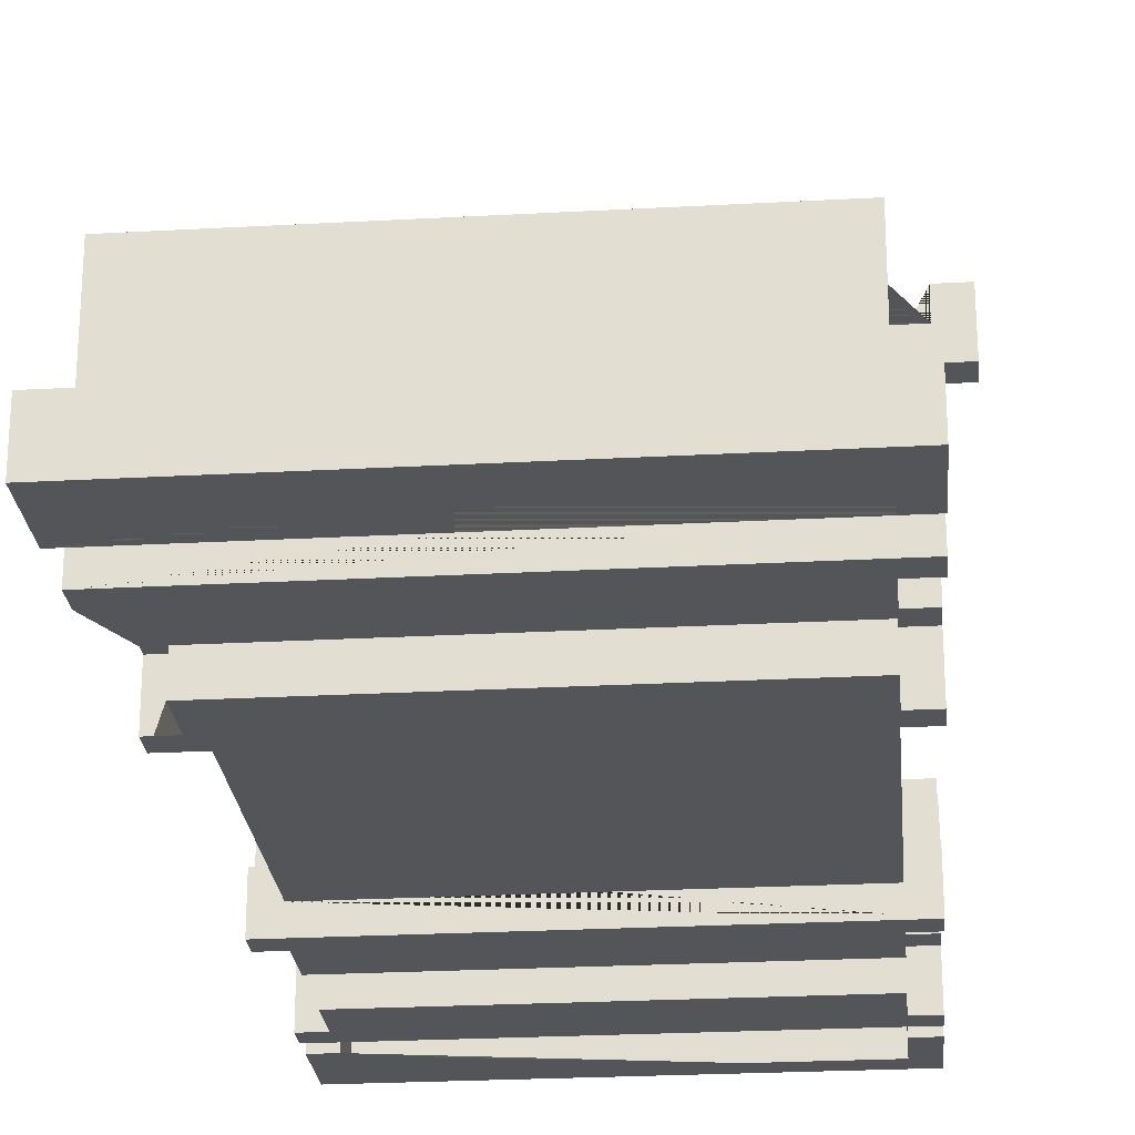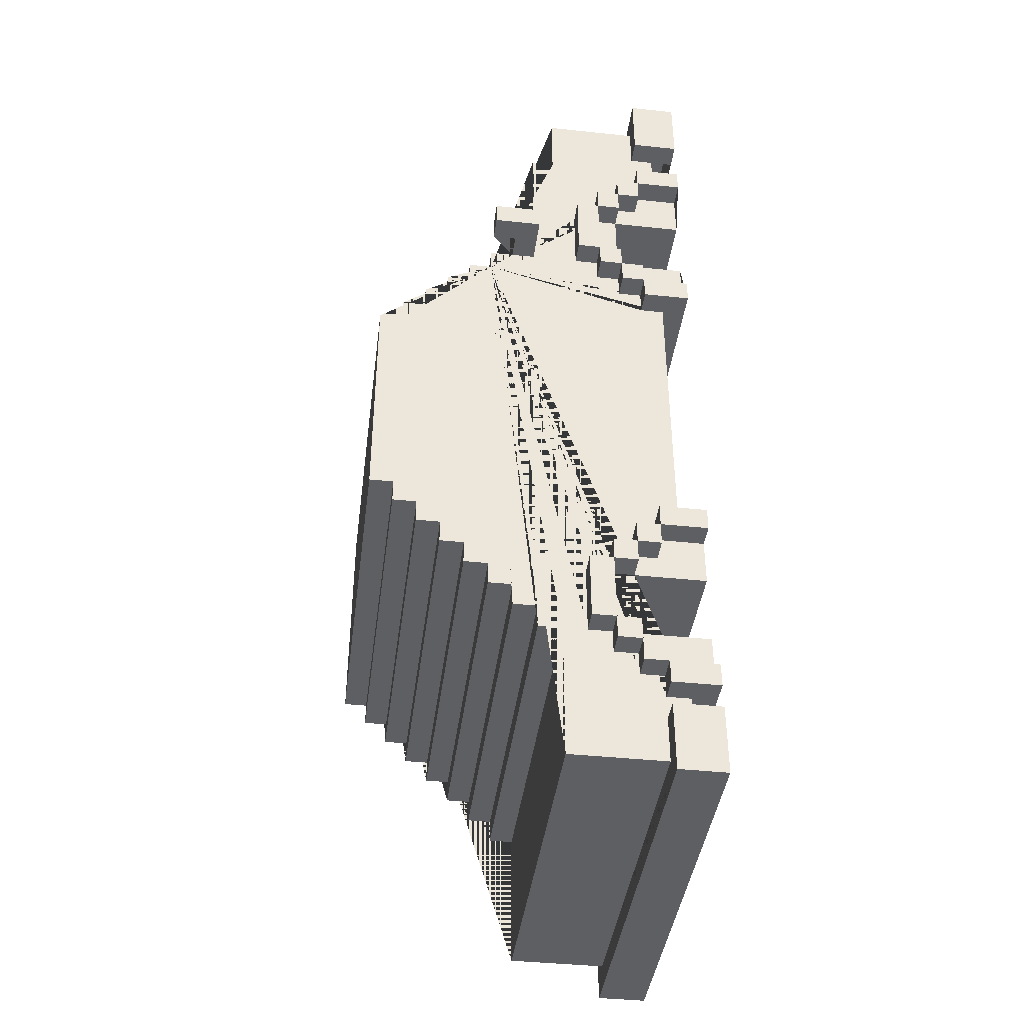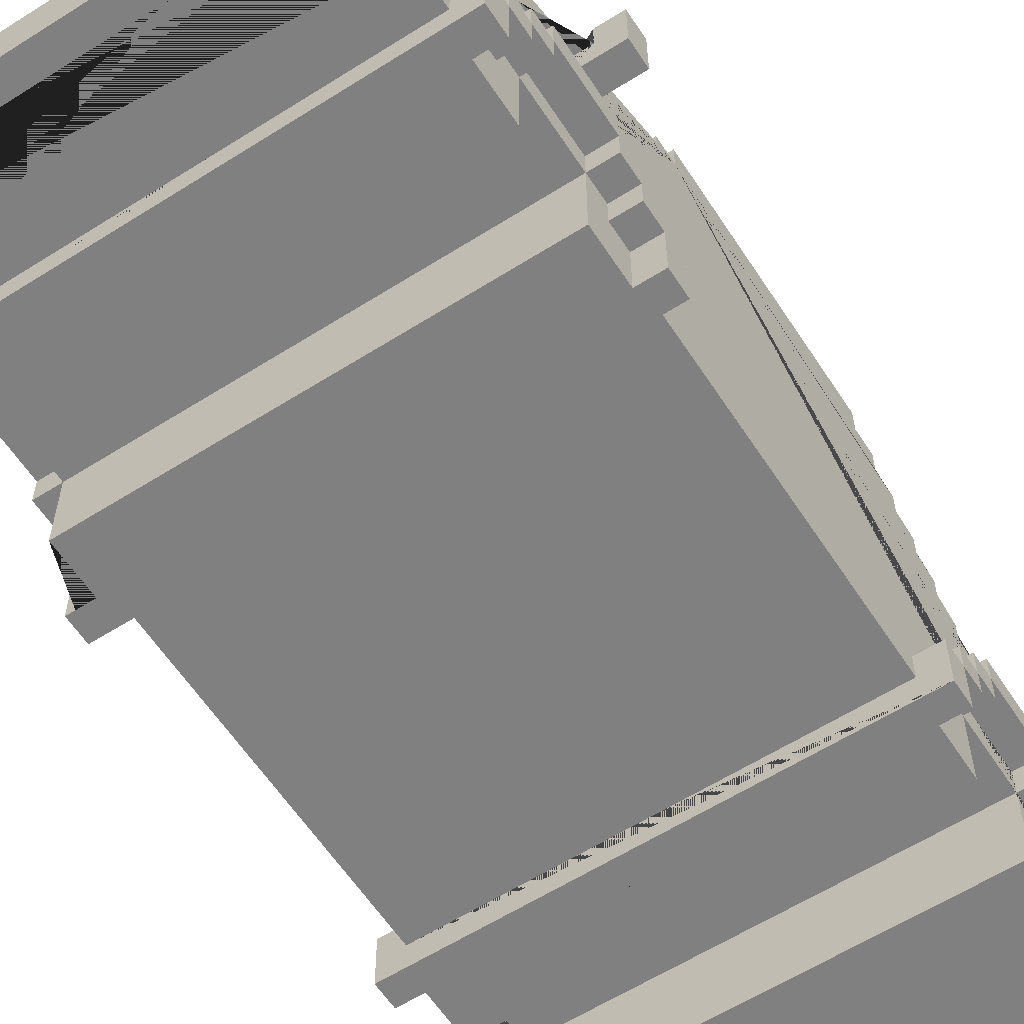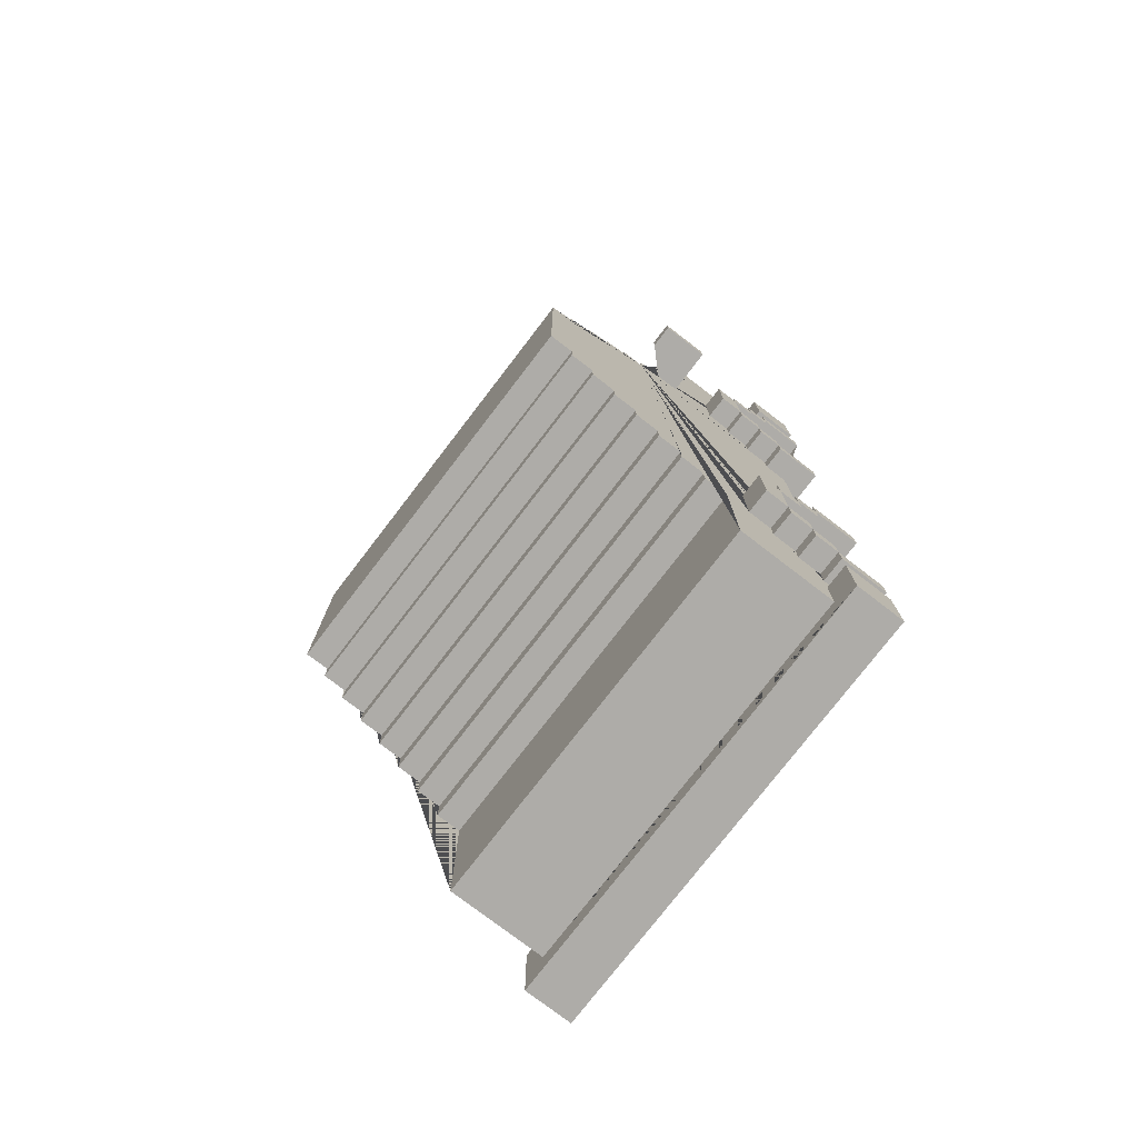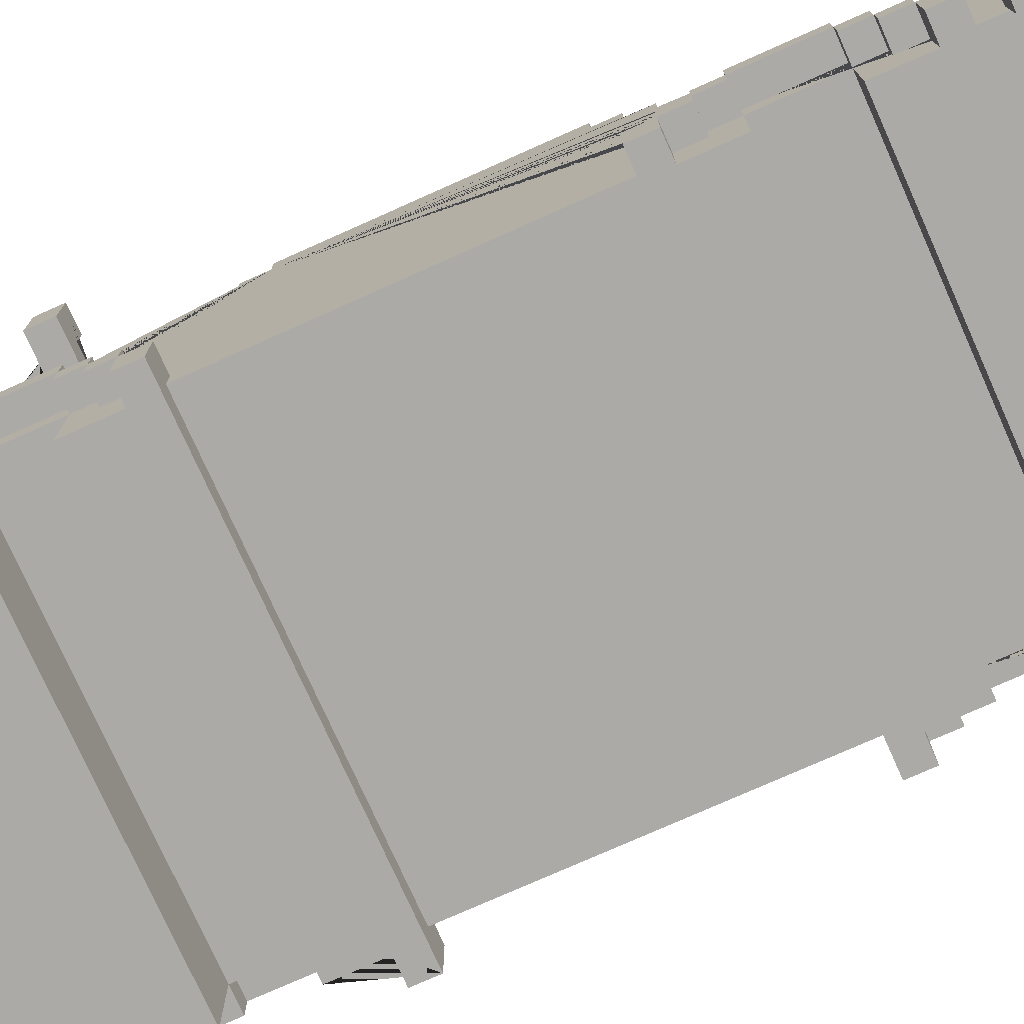
<metadata>
{"format":"obj","ext":"obj","renderer":"f3d","projection":"perspective","resolution":1024,"background":"white","views":[{"elev":-24.7,"azim":5.2,"up":"+Y"},{"elev":-41.5,"azim":-97.3,"up":"+Z"},{"elev":-60.1,"azim":33.0,"up":"+Y"},{"elev":-76.9,"azim":-127.5,"up":"+Z"},{"elev":-75.8,"azim":114.1,"up":"+Y"}]}
</metadata>
<code>
o Car_Var3_1_Car_Var3_1.001
v 0.9 0.3436 1.986
v 0.8 0.4436 1.686
v 0.8 1.044 1.586
v 0.8 0.5436 1.486
v 0.8 0.6436 1.386
v -0.8 0.5436 1.386
v 0.9 0.7436 1.286
v -0.9 0.7436 1.286
v -0.9 0.8436 1.186
v -0.8 1.144 0.9859
v -0.9 1.244 0.9859
v 0.8 0.6436 0.8859
v -0.8 0.3436 0.8859
v -0.8 0.6436 0.8859
v 0.9 0.7436 0.8859
v 0.9 0.6436 0.8859
v -0.8 0.7436 0.8859
v -0.9 0.6436 0.8859
v -0.9 0.7436 0.8859
v 0.8 1.244 0.8859
v -0.8 1.244 0.8859
v -0.8 0.6436 0.7859
v 0.8 1.344 0.7859
v 0.8 1.244 0.7859
v -0.8 1.344 0.7859
v -0.9 0.3436 0.6859
v -0.8 0.3436 0.6859
v -0.8 1.344 0.6859
v -0.8 1.544 0.5859
v 0.8 1.644 0.4859
v 0.8 1.744 0.3859
v -0.8 0.4436 -0.7141
v 0.9 0.5436 -0.7141
v -0.8 0.6436 -0.8141
v -0.9 0.5436 -0.8141
v -0.9 0.7436 -0.9141
v -0.8 0.8436 -1.014
v -0.9 0.7436 -1.014
v -0.8 0.6436 -1.314
v -0.9 0.5436 -1.414
v -0.8 0.5436 -1.414
v -0.9 0.6436 -1.414
v 0.9 0.5436 -1.514
v -0.9 0.3436 -1.514
v -0.8 0.4436 -1.914
v 0.8 0.5436 1.886
v 0.9 0.3436 1.686
v -0.9 0.3436 1.686
v -0.8 0.5436 1.686
v 0.9 0.5436 1.286
v 0.9 0.6436 1.286
v -0.8 0.5436 1.286
v -0.9 0.6436 1.286
v 0.9 0.7436 1.186
v 0.8 0.7436 0.8859
v 0.9 0.8436 0.8859
v 0.8 0.8436 0.8859
v 0.8 1.144 0.8859
v -1 1.044 0.8859
v 0.8 0.7436 0.7859
v 0.8 0.5436 0.6859
v 0.9 0.6436 0.6859
v 0.8 0.6436 0.6859
v -0.9 0.5436 0.6859
v -0.9 0.6436 0.6859
v 0.8 0.5436 0.5859
v -0.8 0.5436 0.5859
v -0.9 0.5436 0.5859
v 0.8 1.644 -0.6141
v 0.8 1.744 -0.6141
v 0.8 1.644 -0.7141
v -0.8 1.644 -0.7141
v 0.8 0.5436 -0.8141
v -0.9 0.3436 -0.8141
v 0.8 1.444 -0.8141
v 0.8 0.5436 -0.9141
v 0.8 0.6436 -0.9141
v 0.8 1.444 -0.9141
v 0.8 0.7436 -1.014
v -0.9 0.6436 -1.014
v -0.8 1.244 -1.014
v 0.9 0.7436 -1.314
v -0.9 0.7436 -1.314
v -0.8 0.8436 -1.314
v 0.8 1.044 -1.314
v -0.8 0.9436 -1.314
v -0.8 1.044 -1.314
v -0.9 0.6436 -1.514
v 0.8 0.4436 -1.614
v 0.9 0.3436 -2.014
v -0.9 0.3436 -2.014
v 1 1.044 0.9859
v 1 1.244 0.8859
v 0.9 0.5436 1.986
v 0.9 0.5436 1.686
v 0.9 0.5436 1.486
v 0.9 0.5436 1.386
v 0.9 0.5436 0.7859
v 0.9 0.3436 0.6859
v 0.9 0.5436 0.5859
v 0.9 0.3436 -0.7141
v 0.9 0.5436 -0.9141
v 0.9 0.6436 -1.014
v 0.9 0.7436 -1.414
v 0.9 0.6436 -1.514
v 0.9 0.3436 -1.514
v 0.8 0.9436 1.886
v 0.8 0.4436 1.486
v 0.8 0.5436 1.386
v 0.8 0.3436 1.386
v 0.8 1.144 1.186
v 0.8 1.144 0.9859
v 0.8 1.044 0.8859
v 0.8 0.5436 0.7859
v 0.8 1.444 0.5859
v 0.8 1.544 0.4859
v 0.8 0.4436 -0.7141
v 0.8 1.544 -0.7141
v 0.8 1.544 -0.8141
v 0.8 1.244 -1.014
v 0.8 1.344 -1.014
v 0.8 1.244 -1.114
v 0.8 1.044 -1.214
v 0.8 1.144 -1.214
v 0.8 0.6436 -1.314
v 0.8 0.7436 -1.314
v 0.8 0.5436 -1.414
v 0.8 0.7436 -1.414
v 0.8 0.3436 -1.514
v 0.8 0.5436 -1.514
v 0.8 0.6436 -1.514
v -0.8 0.3436 1.686
v -0.8 0.3436 1.886
v -0.8 0.4436 1.686
v -0.9 1.244 0.8859
v 0.9 1.244 0.9859
v 0.9 1.144 0.8859
v 0.8 0.3436 1.886
v 0.8 0.5436 1.686
v 0.8 0.3436 -1.914
v -0.8 0.9436 1.886
v -0.8 0.9436 1.586
v -0.8 0.4436 1.486
v -0.8 1.044 1.586
v -0.8 0.5436 1.486
v -0.8 0.6436 1.386
v -0.8 1.044 1.186
v -0.8 1.044 0.9859
v -0.8 0.8436 0.8859
v -0.8 0.7436 0.7859
v -0.8 1.144 0.8859
v -0.8 1.244 0.7859
v -0.8 0.6436 0.6859
v -0.8 1.444 0.6859
v -0.8 1.444 0.5859
v -0.8 1.644 0.3859
v -0.8 0.4436 0.5859
v -0.8 1.644 -0.6141
v -0.8 1.544 -0.7141
v -0.8 1.444 -0.8141
v -0.8 0.3436 -0.8141
v -0.8 1.344 -0.9141
v -0.8 1.444 -0.9141
v -0.8 1.244 -1.114
v -0.8 1.044 -1.214
v -0.8 0.3436 -1.314
v -0.8 0.7436 -1.414
v -0.8 0.5436 -1.514
v -0.8 0.5436 -1.614
v -0.8 0.5436 -1.914
v -0.9 0.3436 1.986
v -0.9 0.5436 1.686
v -0.9 0.5436 1.486
v -0.9 0.6436 1.386
v -0.9 0.6436 0.7859
v -0.9 0.7436 0.7859
v -0.9 0.3436 0.5859
v -0.9 0.3436 -0.7141
v -0.9 0.5436 -0.7141
v -0.9 0.6436 -0.8141
v -0.9 0.6436 -1.314
v -0.9 0.7436 -1.414
v -1 1.244 0.8859
v 0.8 0.3436 1.686
v 0.9 0.3436 1.386
v 0.9 0.3436 1.486
v 0.8 0.3436 0.6859
v 0.9 0.3436 0.5859
v 0.9 0.3436 -0.8141
v 0.8 0.3436 -0.8141
v 0.9 0.3436 -1.614
v 0.8 0.3436 -1.714
v 0.9 0.3436 -1.714
v 0.8 0.3436 1.186
v -0.8 0.3436 1.386
v -0.8 0.3436 1.186
v 0.8 0.3436 0.8859
v 0.8 0.3436 -1.014
v -0.8 0.3436 -1.014
v 0.8 0.3436 -1.314
v -0.8 0.3436 -1.514
v -0.8 0.3436 -1.914
v -0.9 0.3436 1.486
v -0.9 0.3436 1.386
v -0.9 0.3436 -1.614
v -0.9 0.3436 -1.714
v -0.8 0.3436 -1.714
v 0.8 0.4436 0.5859
v -0.8 0.4436 -1.614
v 0.8 0.4436 -1.914
v 0.8 0.4436 -1.714
v -0.8 0.4436 -1.714
v 0.8 0.5436 1.286
v 0.9 0.5436 -0.8141
v 0.9 0.5436 -1.414
v -0.9 0.5436 1.286
v -0.9 0.5436 0.7859
v -0.8 0.5436 0.7859
v -0.8 0.5436 -0.9141
v -0.8 0.5436 -0.8141
v -0.9 0.5436 -0.9141
v 0.8 0.6436 1.286
v 0.9 0.6436 1.186
v 0.8 0.6436 1.186
v 0.9 0.6436 0.7859
v 0.8 0.6436 0.7859
v 0.8 0.6436 -1.014
v 0.9 0.6436 -1.414
v 0.9 0.6436 -1.314
v -0.8 0.6436 1.186
v -0.8 0.6436 -1.014
v -0.8 0.6436 1.286
v -0.9 0.6436 1.186
v -0.9 0.6436 -0.9141
v -0.8 0.6436 -0.9141
v -0.8 0.6436 -1.414
v -0.9 0.7436 1.186
v -0.8 0.7436 1.186
v 0.8 1.044 0.9859
v 1 1.044 0.8859
v -1 1.044 0.9859
v -0.8 1.044 0.8859
v 0.9 0.5436 0.6859
v 0.8 0.5436 -0.7141
v 0.9 0.5436 -1.614
v 0.8 0.5436 -1.614
v 0.9 0.5436 -1.714
v 0.9 0.5436 -2.014
v 0.8 0.5436 -1.714
v 0.8 0.5436 -1.914
v -0.8 0.5436 1.886
v -0.9 0.5436 1.986
v -0.9 0.5436 1.386
v -0.8 0.5436 0.6859
v -0.8 0.5436 -0.7141
v -0.9 0.5436 -1.514
v -0.9 0.5436 -1.614
v -0.8 0.5436 -1.714
v -0.9 0.5436 -1.714
v -0.9 0.5436 -2.014
v 0.9 0.6436 1.386
v 0.9 0.6436 -0.8141
v 0.9 0.6436 -0.9141
v 0.8 0.6436 -0.8141
v 0.8 0.6436 -1.414
v -0.8 0.6436 -1.514
v 0.8 0.7436 1.286
v 0.8 0.7436 1.186
v 0.9 0.7436 0.7859
v 0.9 0.7436 -0.9141
v 0.9 0.7436 -1.014
v 0.8 0.7436 -0.9141
v -0.8 0.7436 1.286
v -0.8 0.7436 -0.9141
v -0.8 0.7436 -1.014
v -0.8 0.7436 -1.314
v 0.9 0.8436 1.186
v 0.8 0.8436 1.186
v 0.9 0.8436 -1.014
v 0.9 0.8436 -1.314
v 0.8 0.8436 -1.014
v 0.8 0.8436 -1.314
v -0.8 0.8436 1.186
v -0.9 0.8436 0.8859
v -0.9 0.8436 -1.014
v -0.9 0.8436 -1.314
v 0.8 0.9436 1.586
v 0.8 0.9436 -1.314
v 0.8 0.9436 -1.914
v -0.8 0.9436 -1.914
v 0.8 1.044 1.186
v 0.9 1.144 0.9859
v 0.8 1.144 -1.114
v -0.8 1.144 1.186
v -0.8 1.144 -1.114
v -0.8 1.144 -1.214
v -0.9 1.144 0.9859
v -0.9 1.144 0.8859
v 1 1.244 0.9859
v 0.9 1.244 0.8859
v -1 1.244 0.9859
v 0.8 1.344 0.6859
v 0.8 1.344 -0.9141
v -0.8 1.344 -1.014
v 0.8 1.444 0.6859
v 0.8 1.544 0.5859
v -0.8 1.544 0.4859
v -0.8 1.544 -0.8141
v 0.8 1.644 0.3859
v -0.8 1.644 0.4859
v -0.8 1.744 0.3859
v -0.8 1.744 -0.6141
f 174 253 6 146
f 130 129 106 43
f 83 182 42 181
f 42 88 256 40
f 263 262 214 102
f 49 134 2 139
f 203 186 96 4 108 143 145 173
f 111 112 292 137 58 151 298 297 10 294
f 241 148 10 297 11 301
f 149 284 9 283
f 219 235 231 199 161 220
f 263 77 264 262
f 113 240 92 239
f 55 57 56 15
f 221 219 220 35
f 173 253 204 203
f 130 131 105 43
f 133 251 46 138
f 302 305 154 28
f 42 236 39 181
f 220 35 179 255
f 280 279 271 82
f 23 25 152 24
f 100 66 61 243
f 153 65 175 22
f 169 257 256 168
f 252 171 1 94
f 61 243 98 114
f 14 13 197 12
f 287 3 144 142
f 136 300 137 292
f 64 26 27 254
f 64 68 177 26
f 269 60 55 15
f 36 38 80 234
f 30 310 307 116
f 309 31 311 156
f 267 222 51 7
f 117 208 157 32
f 42 182 167 236
f 282 281 279 280
f 42 40 41 236
f 55 15 54 268
f 256 44 201 168
f 110 109 97 185
f 211 192 193 247 249
f 285 38 275 37
f 95 47 184 2 139
f 190 73 214 189
f 8 237 233 53
f 214 73 244 33
f 83 181 39 276
f 281 79 271 279
f 272 77 263 270
f 9 237 238 283
f 179 35 74 178
f 265 127 215 228
f 216 53 232 52
f 251 133 132 134 49
f 175 176 150 22
f 157 208 66 100 188 177 68 67
f 69 158 312 70
f 51 261 97 50
f 232 53 174 146
f 24 152 21 20
f 54 7 51 223
f 61 187 99 243
f 150 176 19 17
f 62 63 226 225
f 308 119 75 160
f 67 68 64 254
f 71 72 158 69
f 221 234 235 219
f 304 121 120 81
f 126 125 229 82
f 100 243 99 188
f 260 259 258 170 250 249 247 248
f 70 312 311 31
f 290 289 250 170
f 167 182 83 276
f 252 172 48 171
f 174 53 216 253
f 97 96 186 185
f 93 299 92 240
f 91 260 248 90
f 256 168 41 40
f 55 268 224 12
f 214 33 101 189
f 222 213 109 110 194 224
f 266 88 42 236
f 105 228 215 43
f 104 82 229 228
f 227 103 263 77
f 19 176 175 18
f 265 128 104 228
f 144 3 291 147
f 154 305 115 155
f 275 38 36 274
f 104 128 126 82
f 301 183 59 241
f 180 234 221 35
f 39 166 200 125
f 19 18 14 17
f 95 94 1 47
f 224 268 54 223
f 135 183 301 11
f 245 43 106 191
f 105 131 265 228
f 213 50 97 109
f 56 57 278 277
f 55 12 16 15
f 165 296 124 123
f 126 82 271 79
f 175 217 218 22
f 48 172 49 134 132
f 239 92 299 136 292 112
f 245 246 130 43
f 86 87 85 288
f 256 88 266 168
f 196 230 224 194
f 265 228 229 125
f 49 139 46 251
f 84 286 285 37
f 61 63 62 243
f 159 72 71 118
f 233 237 238 230
f 175 22 14 18
f 275 276 39 231
f 51 222 5 261
f 226 114 98 225
f 46 139 2 184 138
f 9 284 19 237
f 271 79 272 270
f 290 86 288 289
f 85 87 165 123
f 130 43 215 127
f 152 25 28 154 155 29 307 310 156 311 312 158 72 159 308 160 163 162 304 81 164 295 296 165 87 86 290 170 258 212 209 169 168 266 236 167 276 84 37 275 274 235 34 220 255 32 157 67 254 153 22 150 17 149 283 238 273 232 146 6 145 143 134 49 251 141 142 144 147 294 10 148 242 151 21
f 93 300 136 299
f 248 247 193 90
f 213 222 51 50
f 211 210 140 192
f 19 284 149 17
f 83 276 275 38
f 269 15 16 225
f 265 125 200 129 130 127
f 80 38 275 231
f 8 53 232 273
f 56 277 54 15
f 93 240 113 58 137 300
f 238 237 8 273
f 264 73 214 262
f 199 231 227 198
f 216 52 6 253
f 224 223 51 222
f 226 60 269 225
f 45 212 207 202
f 309 30 116 306 115 305 302 23 24 20 58 113 239 112 111 291 3 287 107 46 139 2 108 4 109 5 222 267 268 278 57 55 60 226 63 61 66 208 117 244 73 264 77 272 79 281 282 126 128 265 131 130 246 89 211 249 250 289 288 85 123 124 293 122 120 121 303 78 75 119 118 71 69 70 31
f 232 230 196 195 6 52
f 48 132 133 138 184 47 1 171
f 101 33 244 117 32 255 179 178
f 19 17 238 237
f 233 230 232 53
f 129 200 166 201 44 205 191 106
f 227 79 271 103
f 175 65 64 217
f 76 102 214 73
f 39 125 227 231
f 14 12 224 230
f 61 114 226 12 197 187
f 190 189 101 178 74 161 199 198
f 201 166 39 236 41 168
f 135 298 151 242 59 183
f 126 79 227 125
f 5 109 97 261
f 80 231 235 234
f 83 286 84 276
f 54 268 267 7
f 14 22 218 254 27 13
f 64 254 218 217
f 76 77 263 102
f 251 46 107 141
f 209 89 246 245 191 205 257 169
f 76 73 190 198 227 77
f 210 211 89 209 212 45
f 135 11 297 298
f 143 108 2 134
f 36 234 235 274
f 206 207 212 258 259
f 204 253 6 195
f 90 193 192 140 202 207 206 91
f 62 225 98 243
f 64 65 153 254
f 177 188 99 187 197 13 27 26
f 287 142 141 107
f 6 253 173 145
f 235 234 180 34
f 59 242 148 241
f 293 124 296 295
f 295 164 122 293
f 164 81 120 122
f 74 35 220 161
f 58 20 21 151
f 204 195 196 194 110 185 186 203
f 238 17 14 230
f 162 303 121 304
f 285 286 83 38
f 259 260 91 206
f 180 35 220 34
f 126 282 280 82
f 278 268 54 277
f 252 94 95 139 46 251 49 172
f 25 23 302 28
f 303 162 163 78
f 97 109 4 96
f 226 225 16 12
f 271 270 263 103
f 163 160 75 78
f 45 202 140 210
f 29 155 115 306
f 29 306 116 307
f 118 119 308 159
f 309 156 310 30
f 111 294 147 291
f 256 257 205 44

</code>
